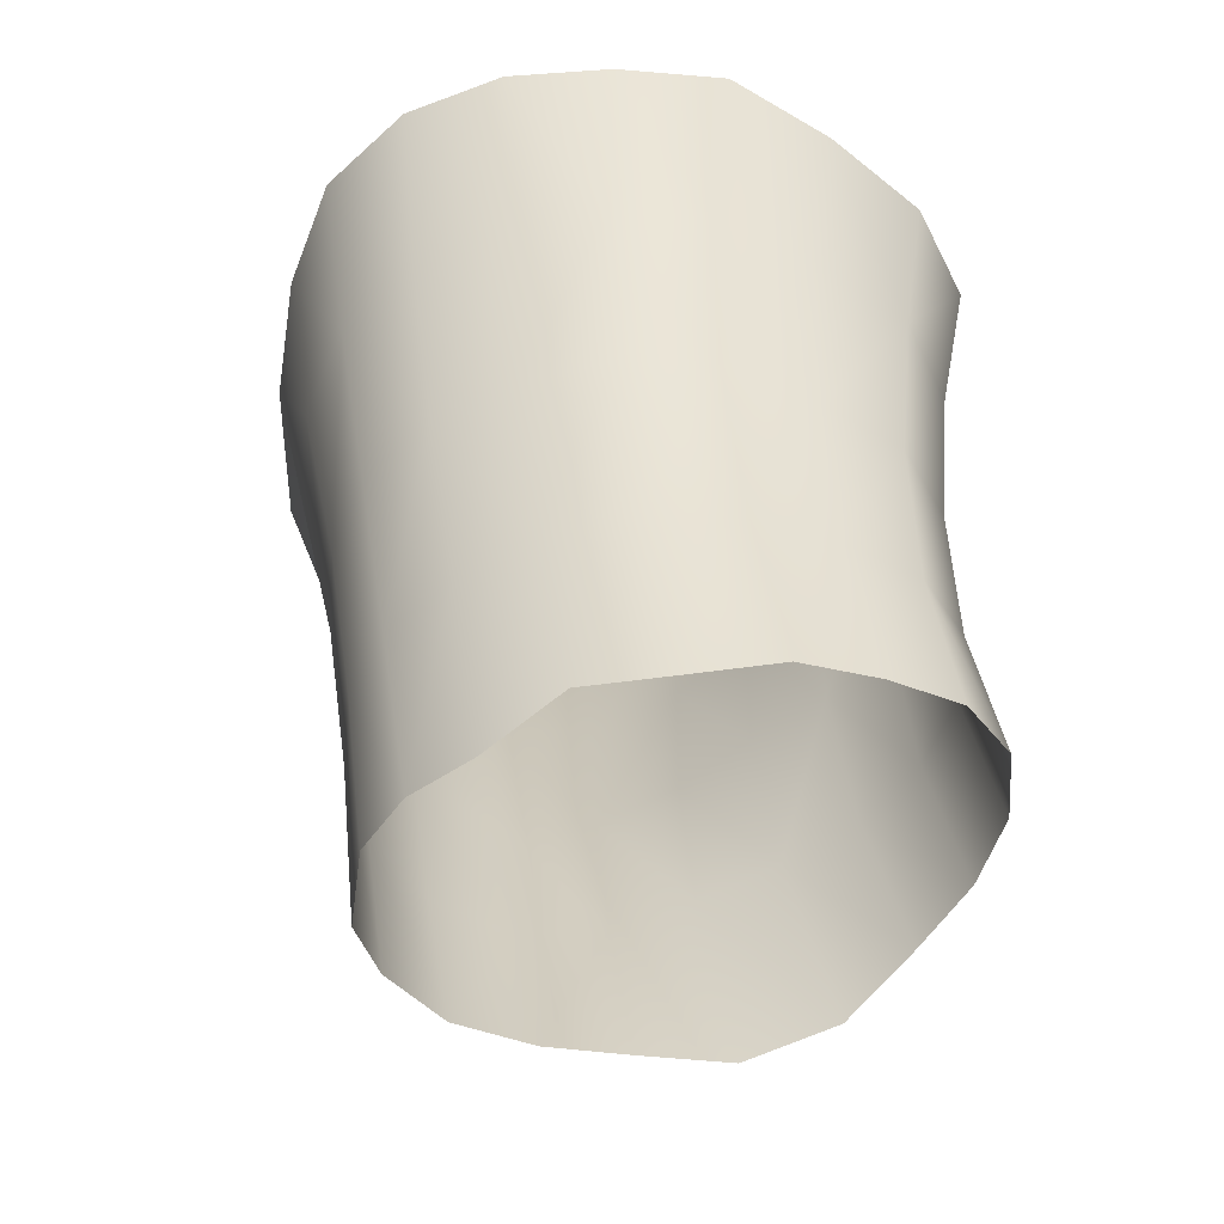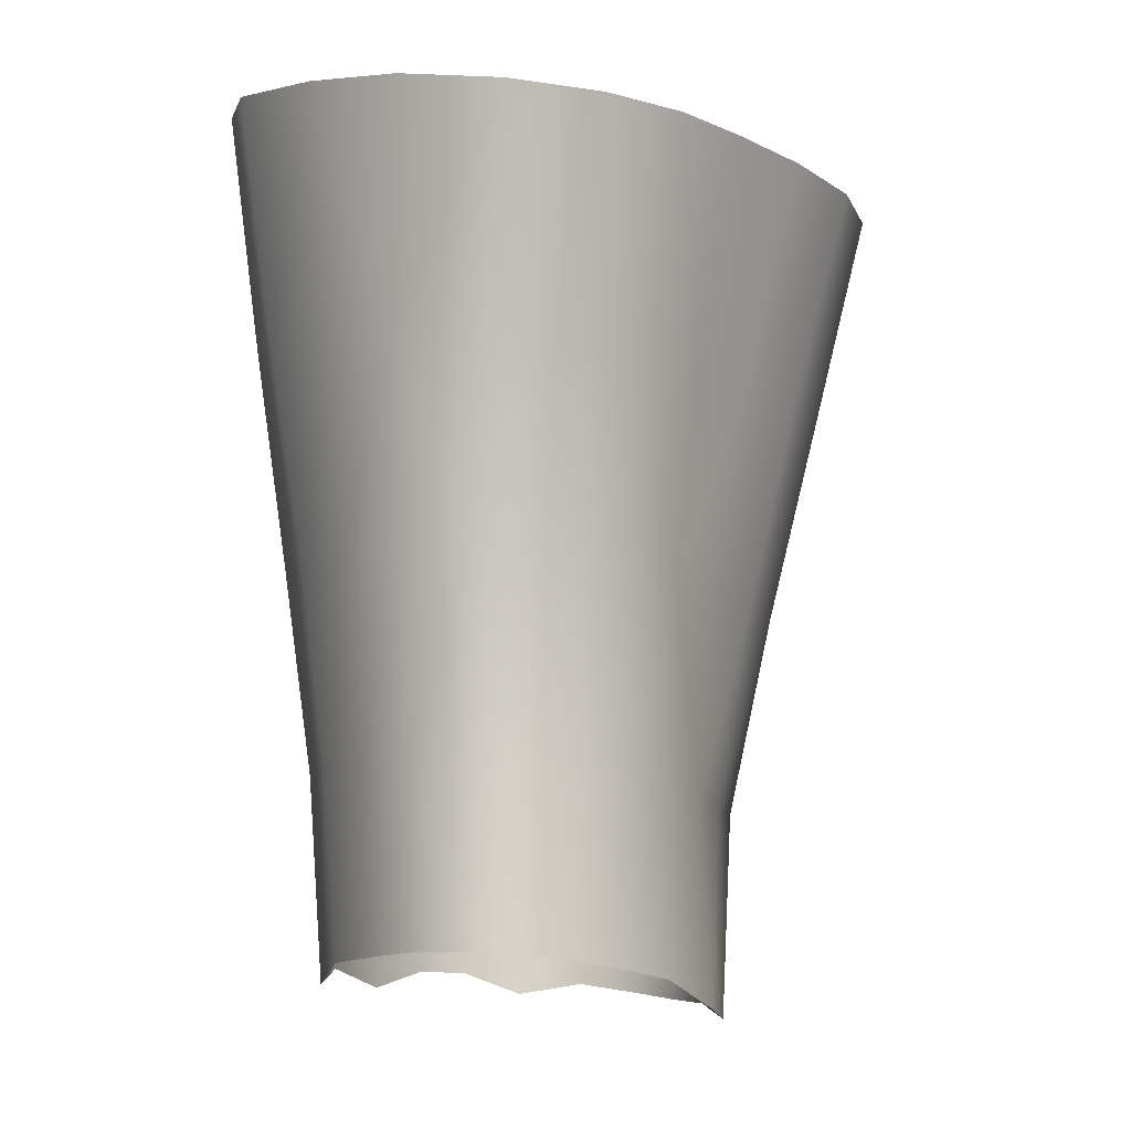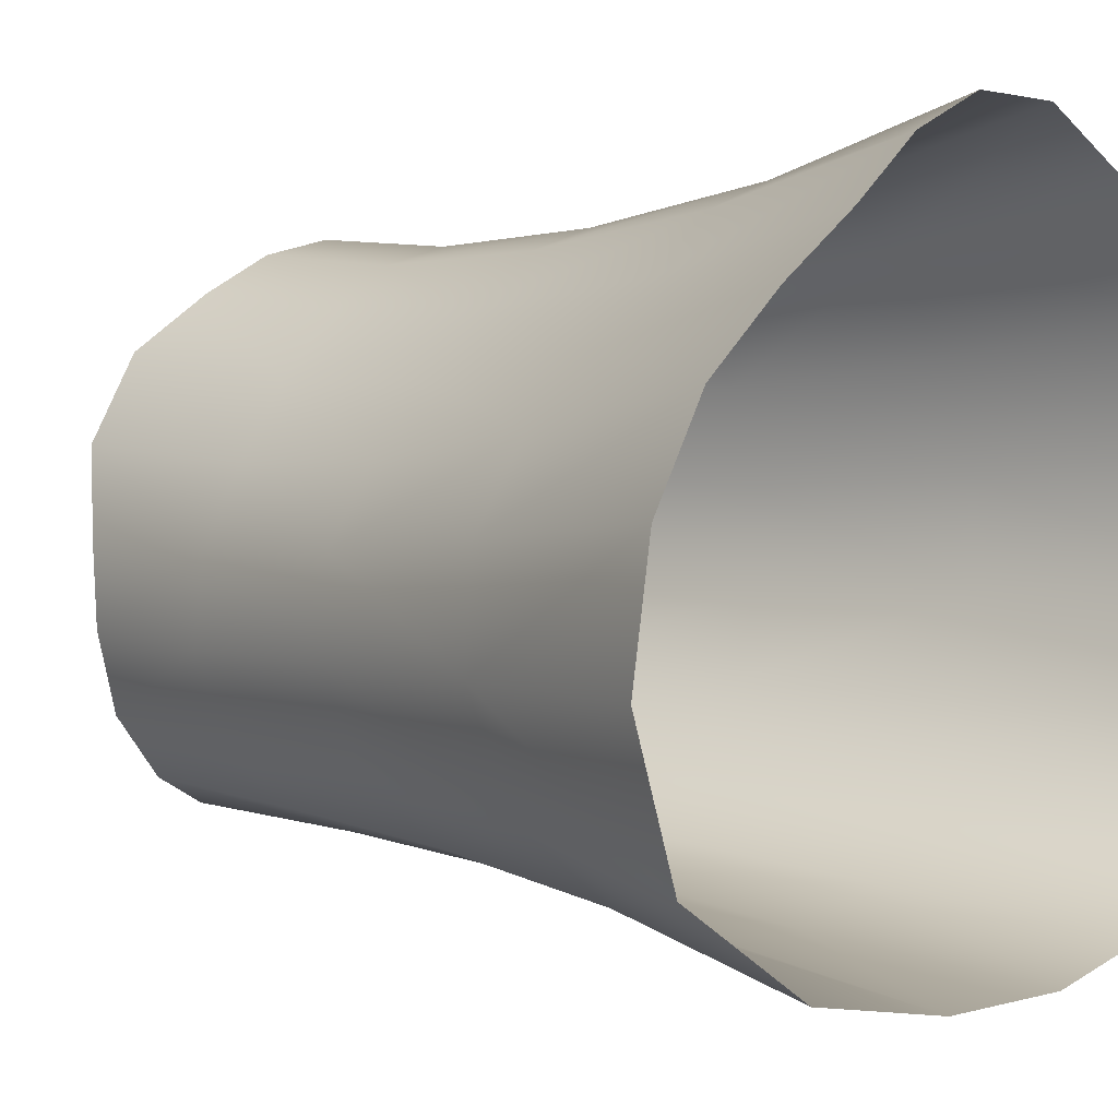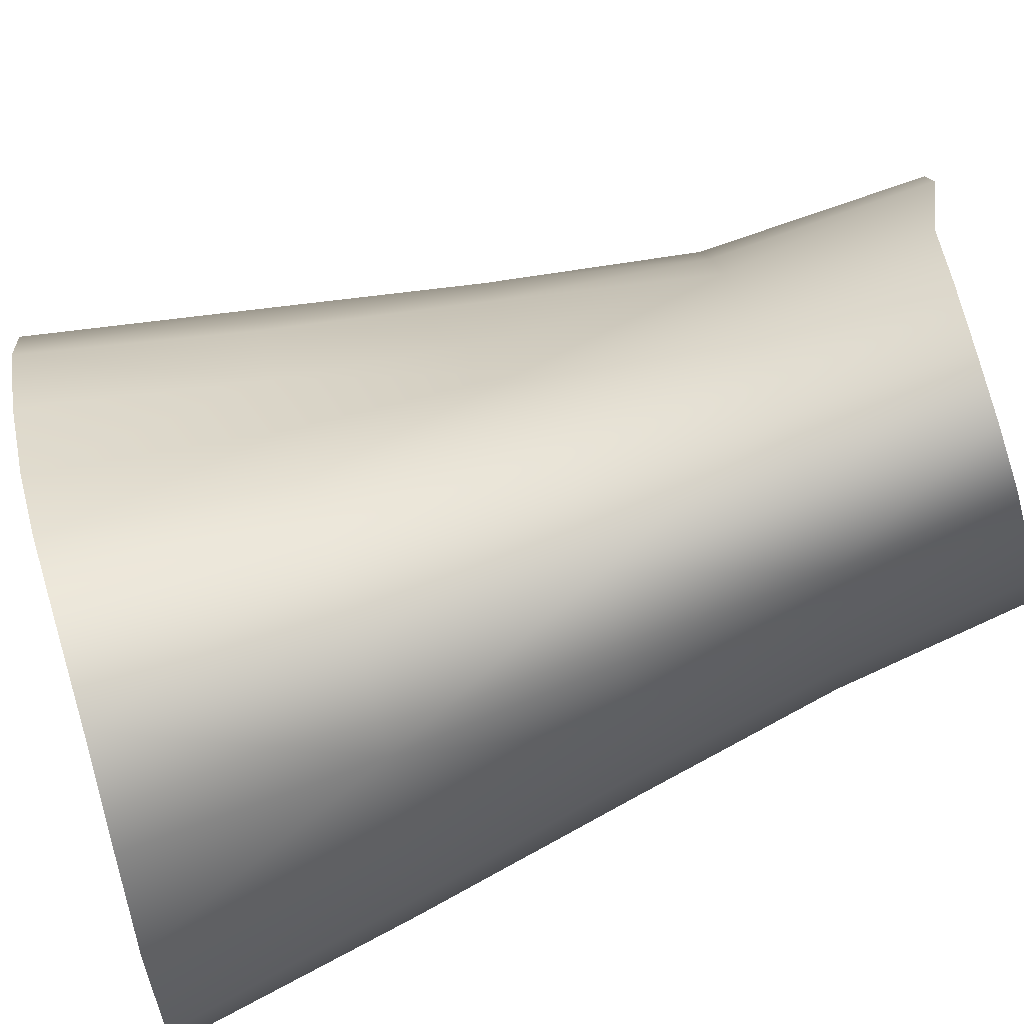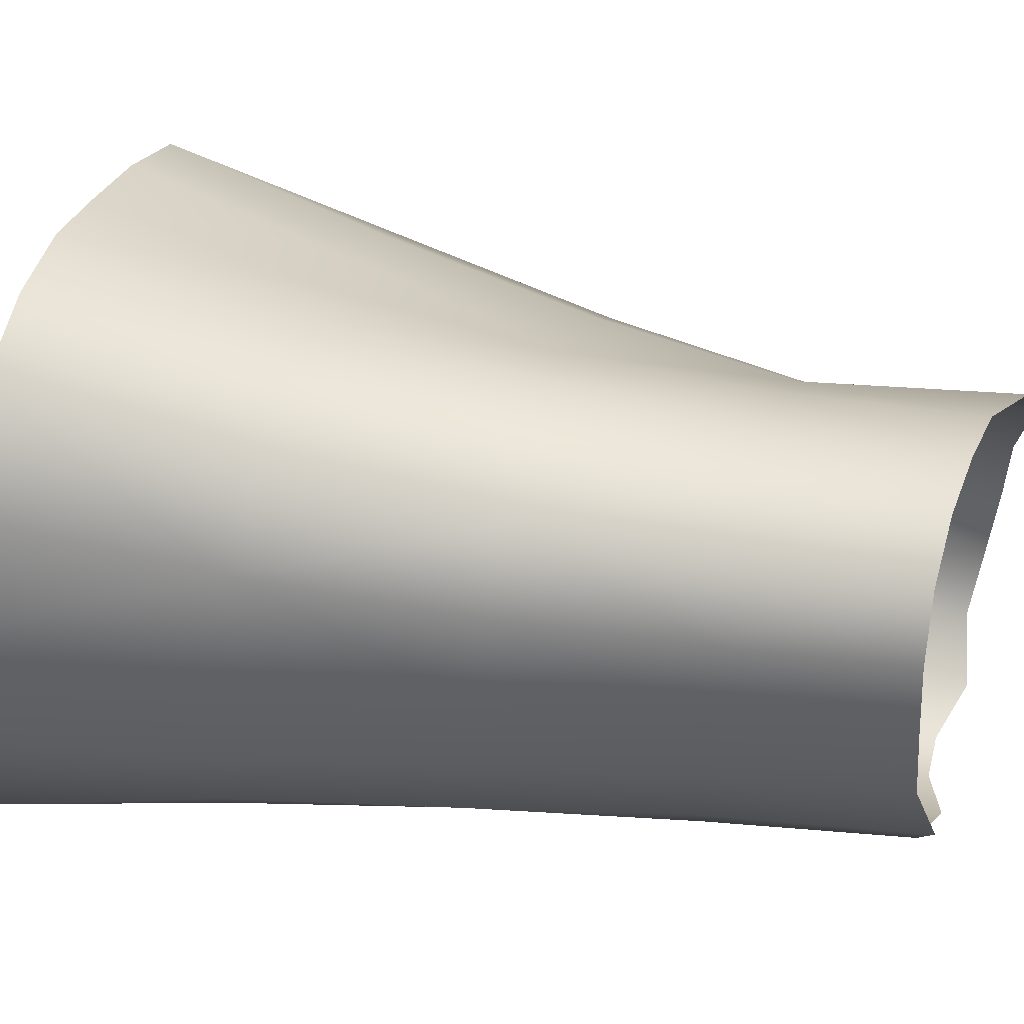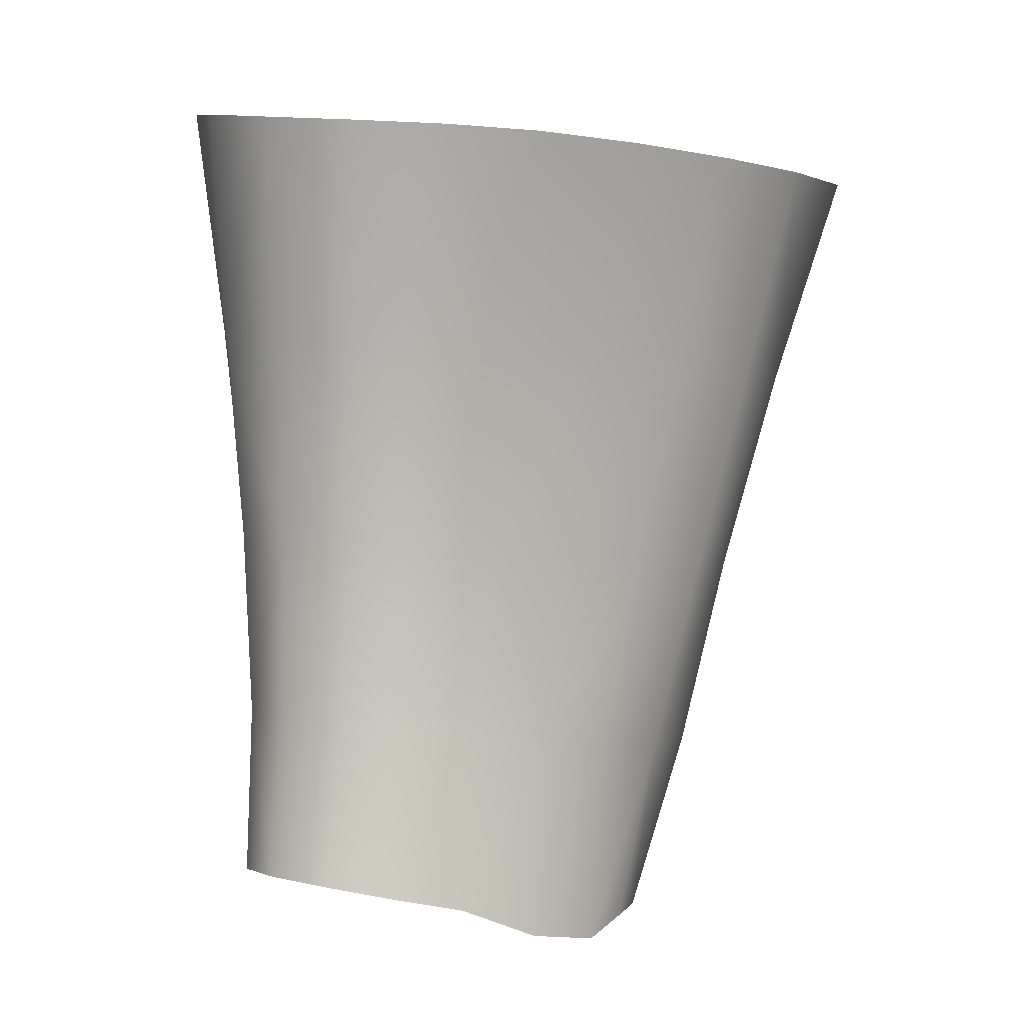
<metadata>
{"format":"obj","ext":"obj","renderer":"f3d","projection":"perspective","resolution":1024,"background":"white","views":[{"elev":-53.4,"azim":-93.8,"up":"+Y"},{"elev":-4.4,"azim":-12.4,"up":"+Y"},{"elev":-3.3,"azim":131.4,"up":"+Z"},{"elev":75.2,"azim":-110.9,"up":"+Z"},{"elev":65.0,"azim":-79.5,"up":"+Z"},{"elev":2.2,"azim":19.9,"up":"+Y"}]}
</metadata>
<code>
o male_24_leg_Rt_half_Rt
v -6.478 9.018 -0.4251
v -6.522 7.828 -0.6372
v -6.075 7.807 -0.673
v -5.979 8.983 -0.4488
v -6.953 9.087 -0.7116
v -6.946 7.873 -0.8825
v -7.106 6.789 -1.428
v -6.9 6.762 -0.9906
v -7.21 7.93 -1.375
v -7.021 5.761 -1.372
v -6.847 5.771 -0.9803
v -7.257 6.798 -1.903
v -7.43 7.962 -1.898
v -7.144 5.739 -1.811
v -7.16 5.712 -2.274
v -7.285 6.793 -2.392
v -7.115 4.629 -2.107
v -7.099 4.775 -1.652
v -7.032 5.685 -2.725
v -7.124 6.787 -2.85
v -6.98 4.671 -2.575
v -6.703 4.532 -2.94
v -6.768 5.663 -3.097
v -6.405 4.592 -3.241
v -6.477 5.636 -3.401
v -6.986 4.832 -1.238
v -6.83 4.881 -0.8725
v -5.667 7.793 -0.8524
v -5.538 8.97 -0.6811
v -5.323 7.784 -1.181
v -5.143 8.958 -1.033
v -7.312 9.165 -1.233
v -7.6 9.218 -1.812
v -7.595 9.261 -2.431
v -7.44 7.981 -2.443
v -7.284 7.986 -2.948
v -6.889 6.769 -3.262
v -7.054 7.969 -3.415
v -6.553 6.753 -3.578
v -6.12 5.614 -3.554
v -6.125 6.739 -3.722
v -6.121 4.563 -3.424
v -5.438 6.672 -1.208
v -5.75 6.694 -0.9075
v -5.822 5.694 -0.8638
v -5.505 5.644 -1.12
v -4.962 7.756 -1.527
v -5.155 6.642 -1.566
v -4.592 7.708 -1.882
v -4.842 6.598 -1.914
v -4.311 8.864 -1.803
v -4.713 8.917 -1.39
v -4.325 7.667 -2.334
v -4.036 8.829 -2.337
v -7.508 9.269 -3.017
v -7.259 9.256 -3.547
v -6.817 9.229 -3.957
v -6.661 7.951 -3.774
v -6.145 7.929 -3.958
v -5.661 6.705 -3.724
v -5.582 7.882 -3.964
v -5.062 4.446 -1.699
v -5.043 4.484 -2.169
v -4.853 5.494 -2.272
v -5.035 5.538 -1.864
v -5.245 4.543 -1.241
v -5.248 5.589 -1.471
v -5.553 4.723 -0.9347
v -5.881 4.805 -0.7136
v -4.605 6.556 -2.324
v -4.284 7.66 -2.897
v -4.524 7.704 -3.457
v -4.156 8.849 -3.719
v -3.932 8.816 -3.001
v -5.529 9.102 -4.213
v -6.207 9.187 -4.151
v -4.802 8.971 -4.136
v -5.015 7.796 -3.818
v -5.187 6.641 -3.6
v -5.794 4.436 -3.446
v -5.729 5.583 -3.568
v -5.089 4.467 -2.602
v -4.814 5.473 -2.724
v -4.577 6.546 -2.811
v -4.786 6.576 -3.279
v -5.33 5.538 -3.446
v -5.459 4.498 -3.315
v -4.994 5.493 -3.151
v -5.21 4.47 -3.015
v -6.54 6.737 -0.7506
v -6.544 5.764 -0.7529
v -6.182 5.735 -0.7341
v -6.133 6.716 -0.7562
v -6.564 4.898 -0.6405
v -6.226 4.869 -0.6019
f 1 2 3 4
f 1 5 6 2
f 7 8 6 9
f 8 7 10 11
f 12 7 9 13
f 14 10 7 12
f 15 14 12 16
f 14 15 17 18
f 19 15 16 20
f 21 17 15 19
f 22 21 19 23
f 24 22 23 25
f 11 10 26 27
f 26 10 14 18
f 3 28 29 4
f 29 28 30 31
f 32 9 6 5
f 32 33 13 9
f 13 33 34 35
f 35 16 12 13
f 20 16 35 36
f 37 20 36 38
f 37 23 19 20
f 25 23 37 39
f 40 25 39 41
f 40 42 24 25
f 43 44 45 46
f 47 30 43 48
f 43 30 28 44
f 49 47 48 50
f 47 49 51 52
f 47 52 31 30
f 51 49 53 54
f 55 36 35 34
f 55 56 38 36
f 38 56 57 58
f 58 39 37 38
f 41 39 58 59
f 60 41 59 61
f 62 63 64 65
f 66 62 65 67
f 68 66 67 46
f 69 68 46 45
f 50 48 67 65
f 67 48 43 46
f 70 50 65 64
f 70 53 49 50
f 71 72 73 74
f 71 74 54 53
f 75 61 59 76
f 75 77 78 61
f 78 77 73 72
f 78 79 60 61
f 76 59 58 57
f 80 42 40 81
f 60 81 40 41
f 64 63 82 83
f 71 53 70 84
f 72 71 84 85
f 85 79 78 72
f 64 83 84 70
f 81 86 87 80
f 60 79 86 81
f 88 86 79 85
f 83 82 89 88
f 83 88 85 84
f 86 88 89 87
f 90 2 6 8
f 90 8 11 91
f 92 93 90 91
f 93 3 2 90
f 44 28 3 93
f 11 27 94 91
f 45 44 93 92
f 69 45 92 95
f 95 92 91 94

</code>
